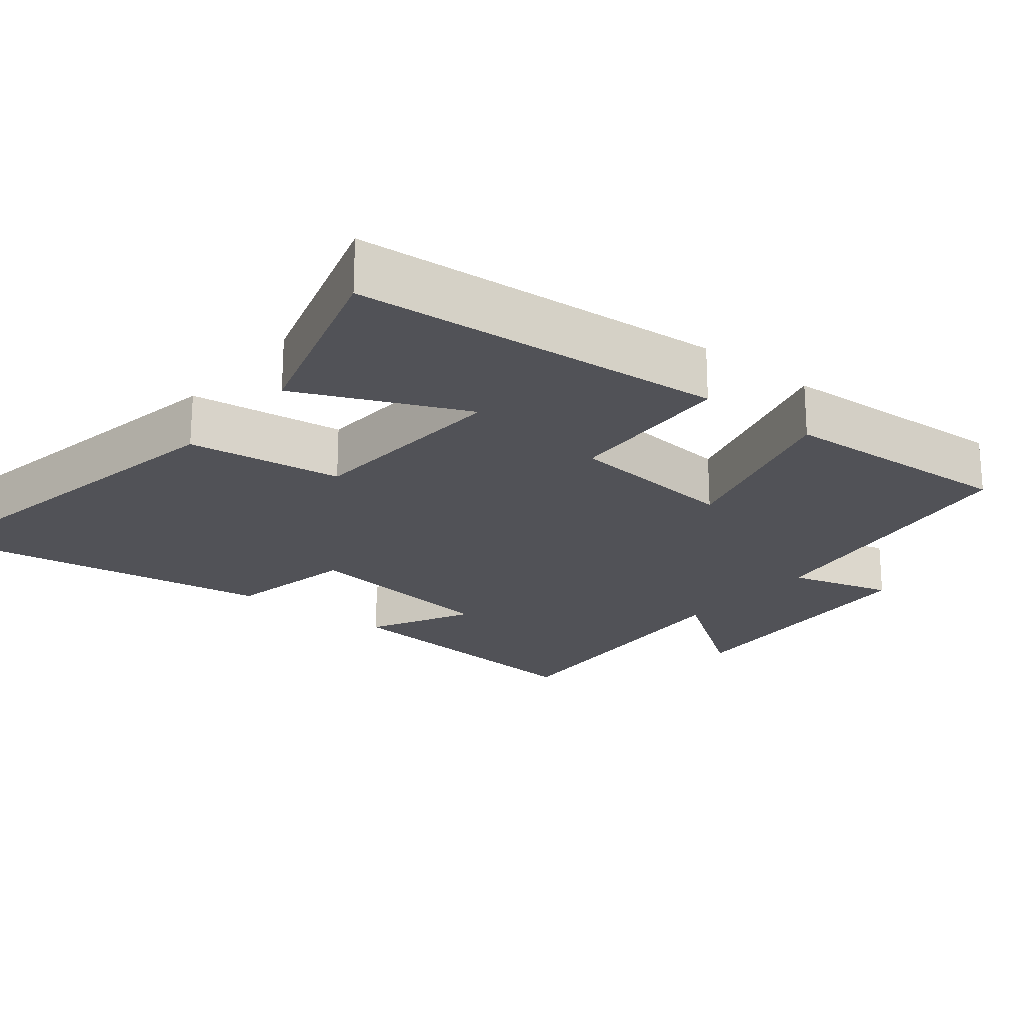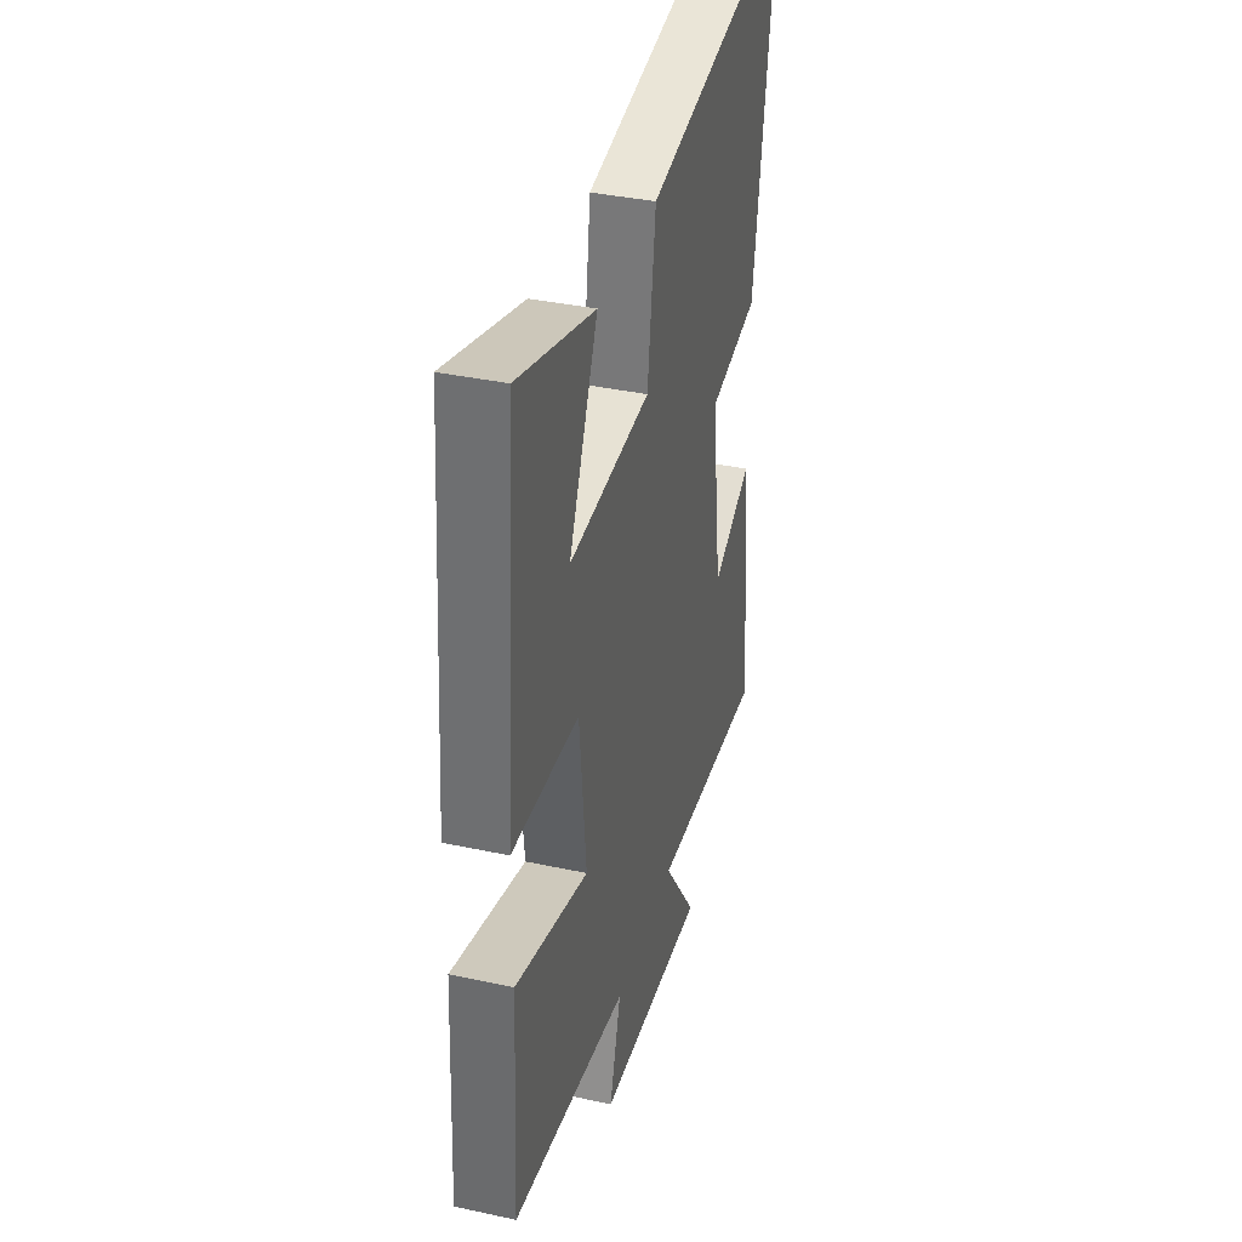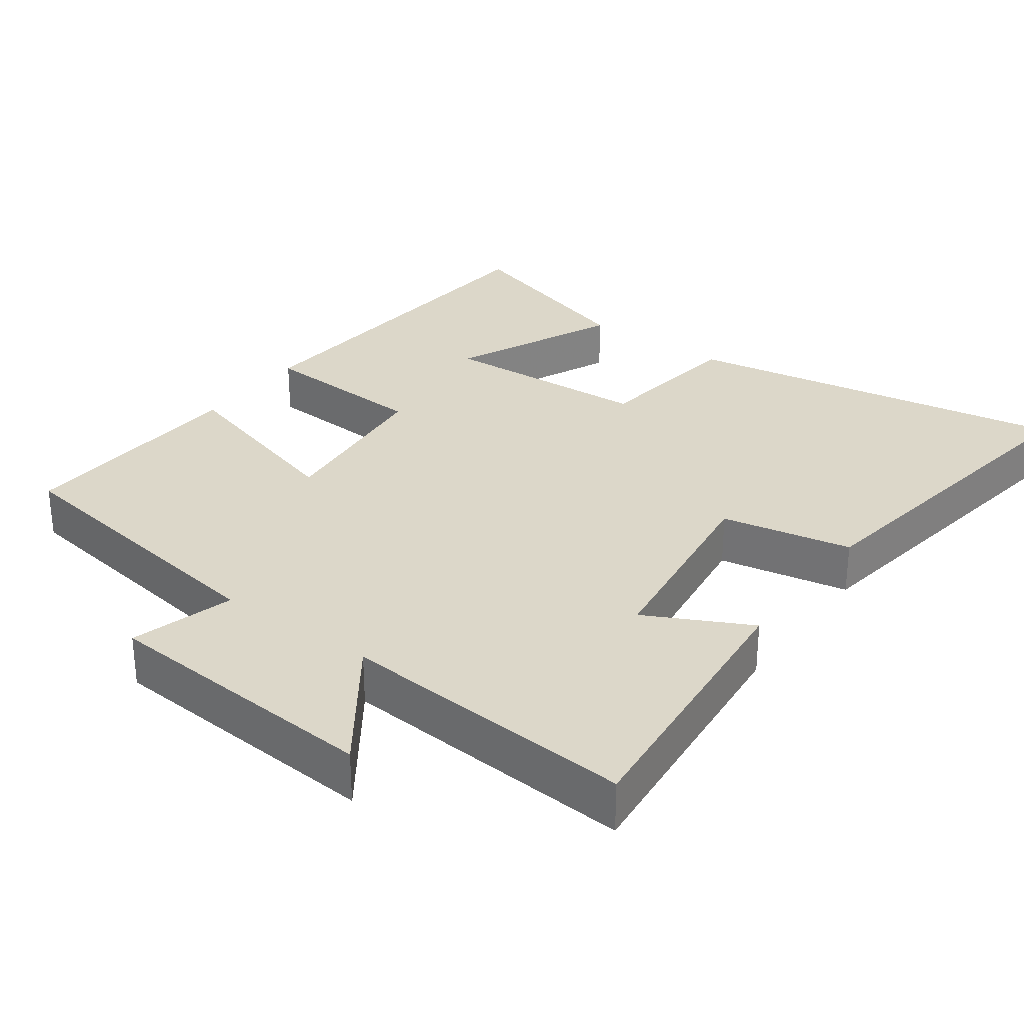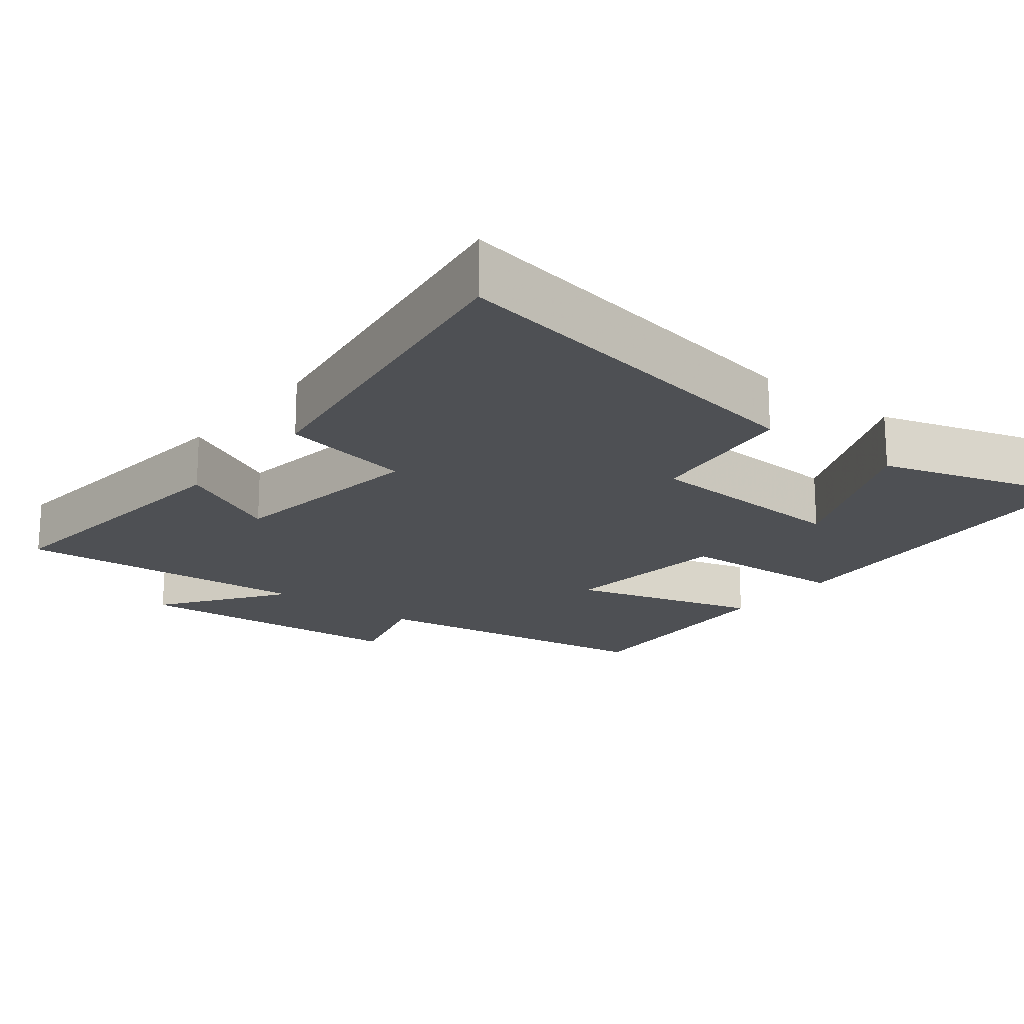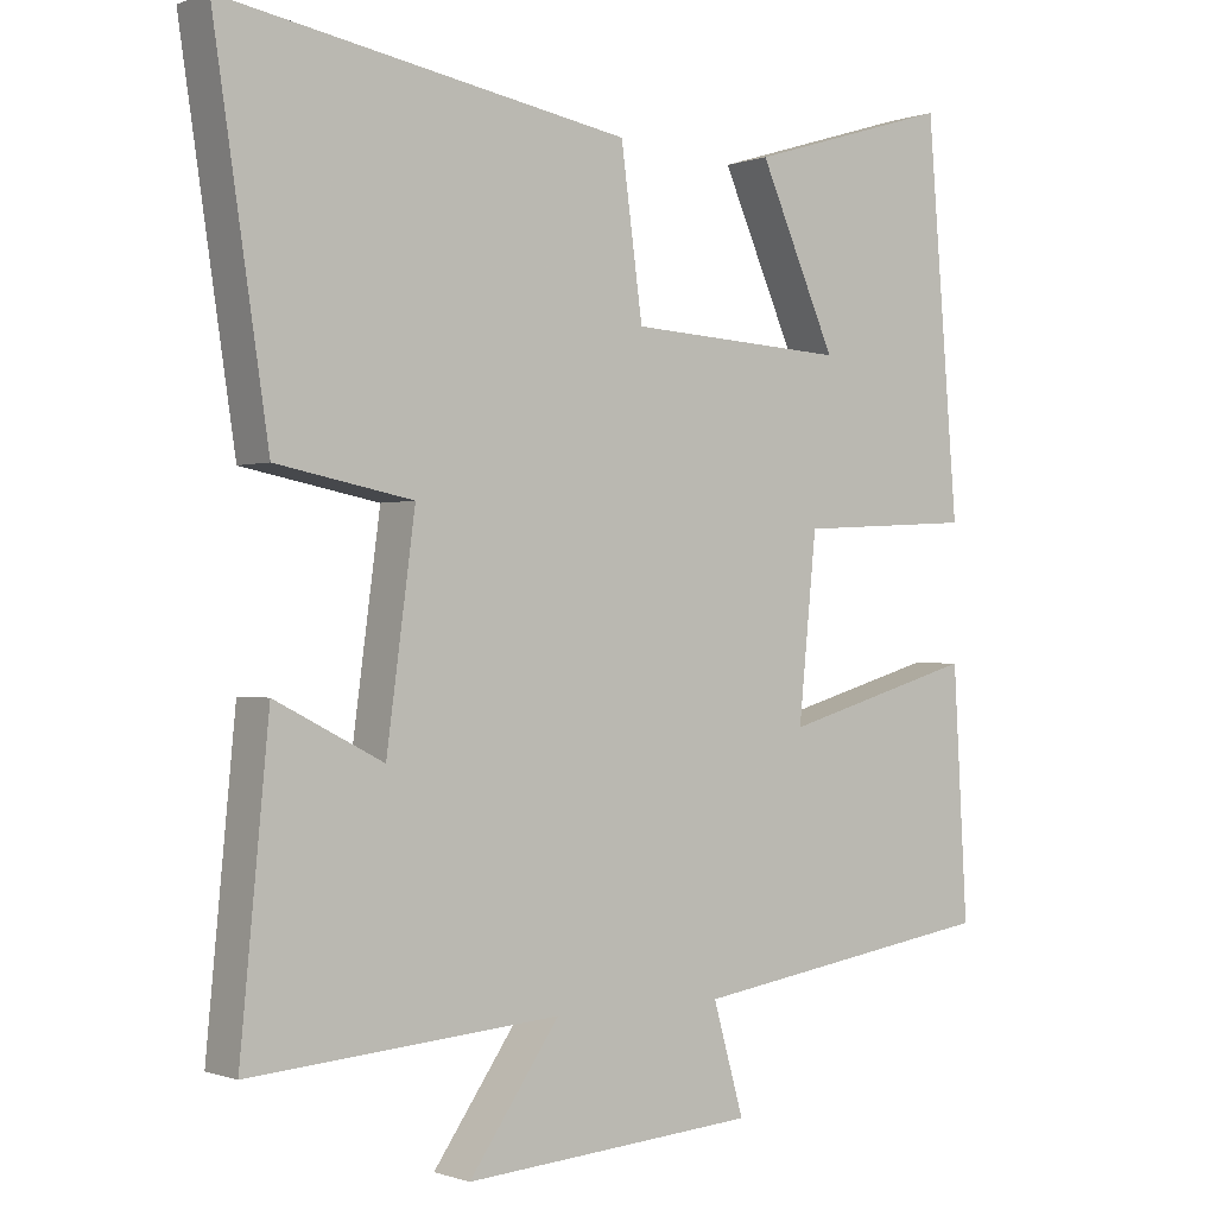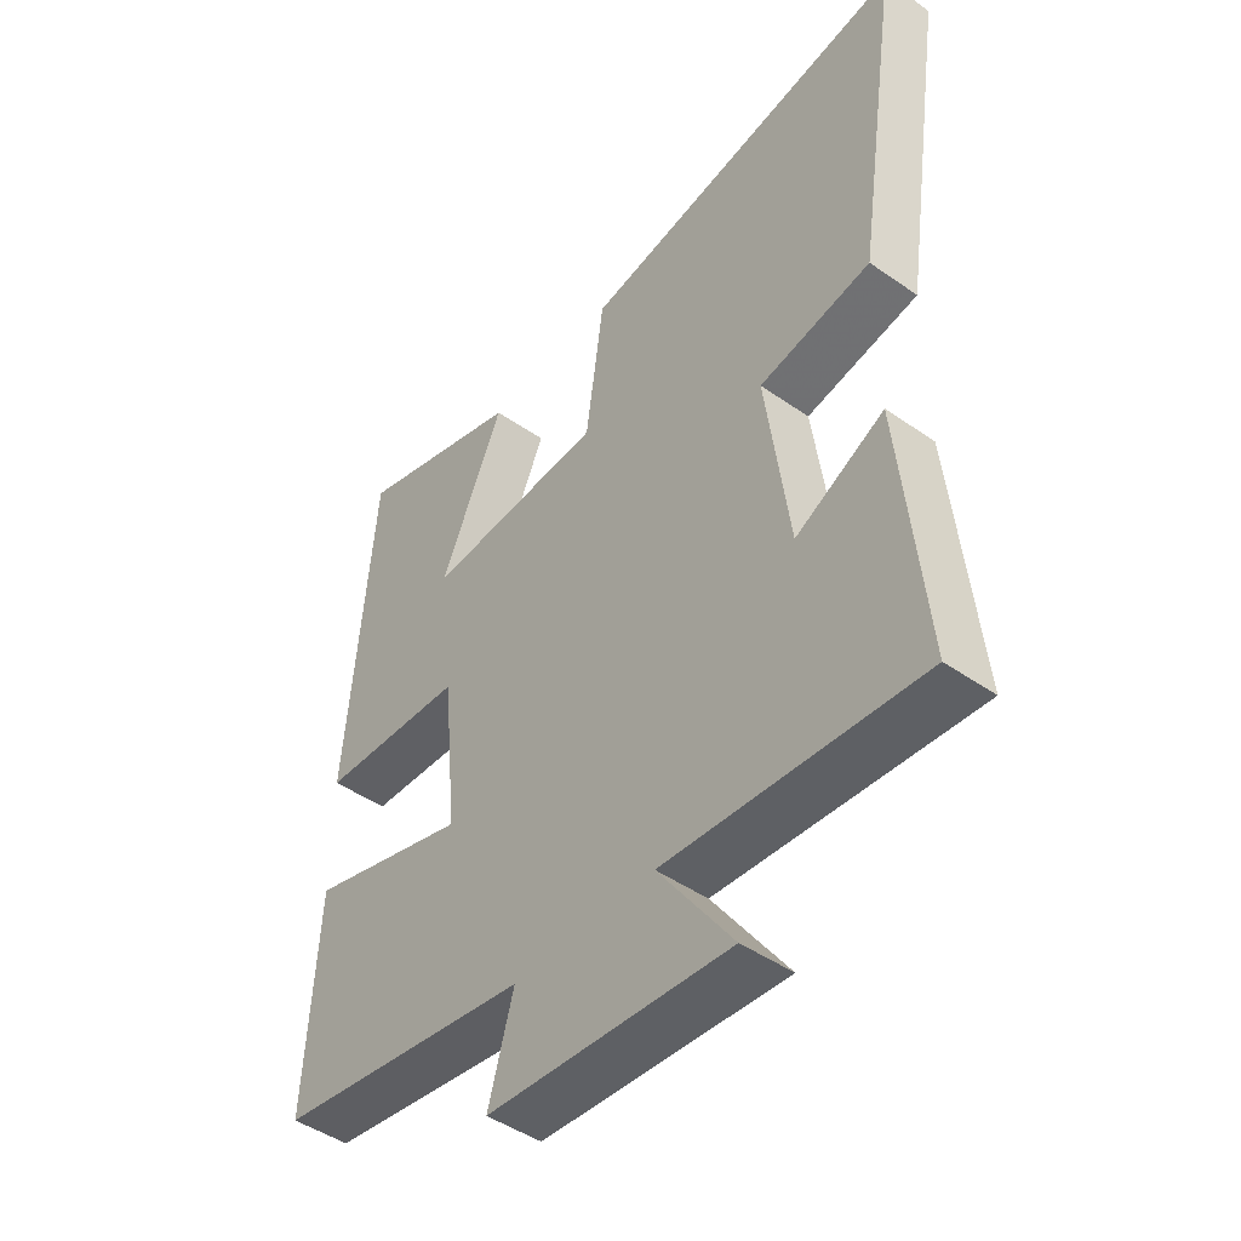
<metadata>
{"format":"obj","ext":"obj","renderer":"f3d","projection":"perspective","resolution":1024,"background":"white","views":[{"elev":-21.4,"azim":51.0,"up":"+Y"},{"elev":37.4,"azim":105.5,"up":"+Z"},{"elev":30.3,"azim":-143.9,"up":"+Y"},{"elev":-18.9,"azim":-38.3,"up":"+Y"},{"elev":-0.4,"azim":-37.7,"up":"+Z"},{"elev":-46.1,"azim":-128.7,"up":"+Z"}]}
</metadata>
<code>
v -0.538 0.07 -0.531
v -0.5 0.07 -0.136
v -0.356 0.07 -0.209
v -0.318 0.07 0.075
v -0.5 0.07 0.11
v -0.573 0.07 0.592
v -0.034 0.07 0.5
v -0.005 0.07 0.285
v 0.287 0.07 0.269
v 0.184 0.07 0.5
v 0.458 0.07 0.584
v 0.5 0.07 0.07
v 0.263 0.07 0.057
v 0.239 0.07 -0.183
v 0.5 0.07 -0.108
v 0.519 0.07 -0.437
v 0.105 0.07 -0.5
v 0.146 0.07 -0.644
v -0.246 0.07 -0.672
v -0.125 0.07 -0.5
v -0.538 0 -0.531
v -0.5 0 -0.136
v -0.356 0 -0.209
v -0.318 0 0.075
v -0.5 0 0.11
v -0.573 0 0.592
v -0.034 0 0.5
v -0.005 0 0.285
v 0.287 0 0.269
v 0.184 0 0.5
v 0.458 0 0.584
v 0.5 0 0.07
v 0.263 0 0.057
v 0.239 0 -0.183
v 0.5 0 -0.108
v 0.519 0 -0.437
v 0.105 0 -0.5
v 0.146 0 -0.644
v -0.246 0 -0.672
v -0.125 0 -0.5
f 17 18 19 20
f 15 16 17 20
f 14 15 20 1
f 13 14 1
f 11 12 13
f 9 10 11
f 9 11 13
f 8 9 13 1
f 4 5 6 7
f 3 4 7 8
f 1 2 3
f 1 3 8
f 40 39 38 37
f 40 37 36 35
f 21 40 35 34
f 21 34 33
f 33 32 31
f 31 30 29
f 33 31 29
f 21 33 29 28
f 27 26 25 24
f 28 27 24 23
f 23 22 21
f 28 23 21
f 1 21 22 2
f 2 22 23 3
f 3 23 24 4
f 4 24 25 5
f 5 25 26 6
f 6 26 27 7
f 7 27 28 8
f 8 28 29 9
f 9 29 30 10
f 10 30 31 11
f 11 31 32 12
f 12 32 33 13
f 13 33 34 14
f 14 34 35 15
f 15 35 36 16
f 16 36 37 17
f 17 37 38 18
f 18 38 39 19
f 19 39 40 20
f 20 40 21 1

</code>
